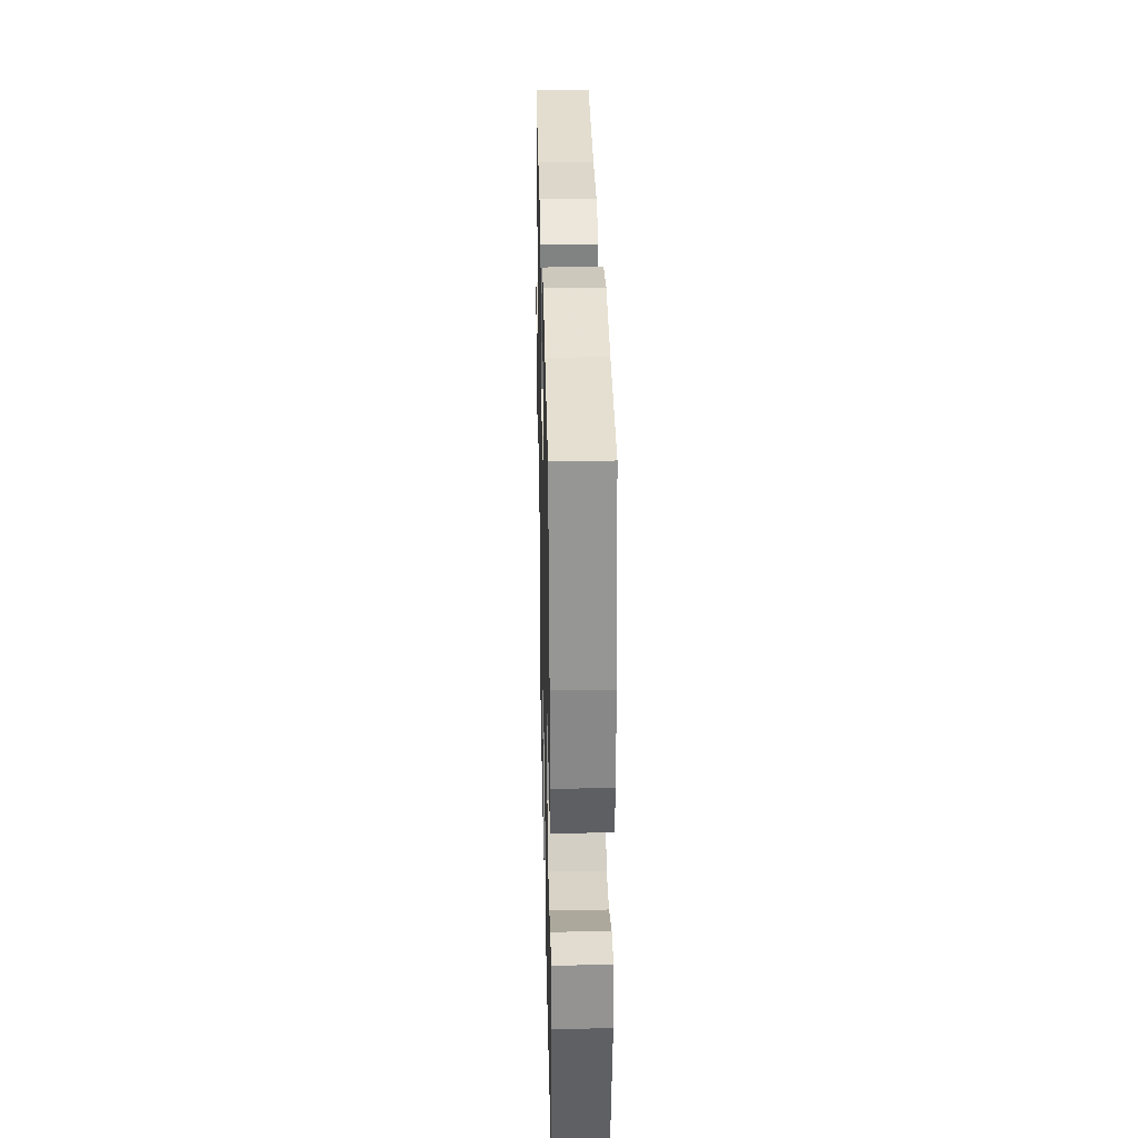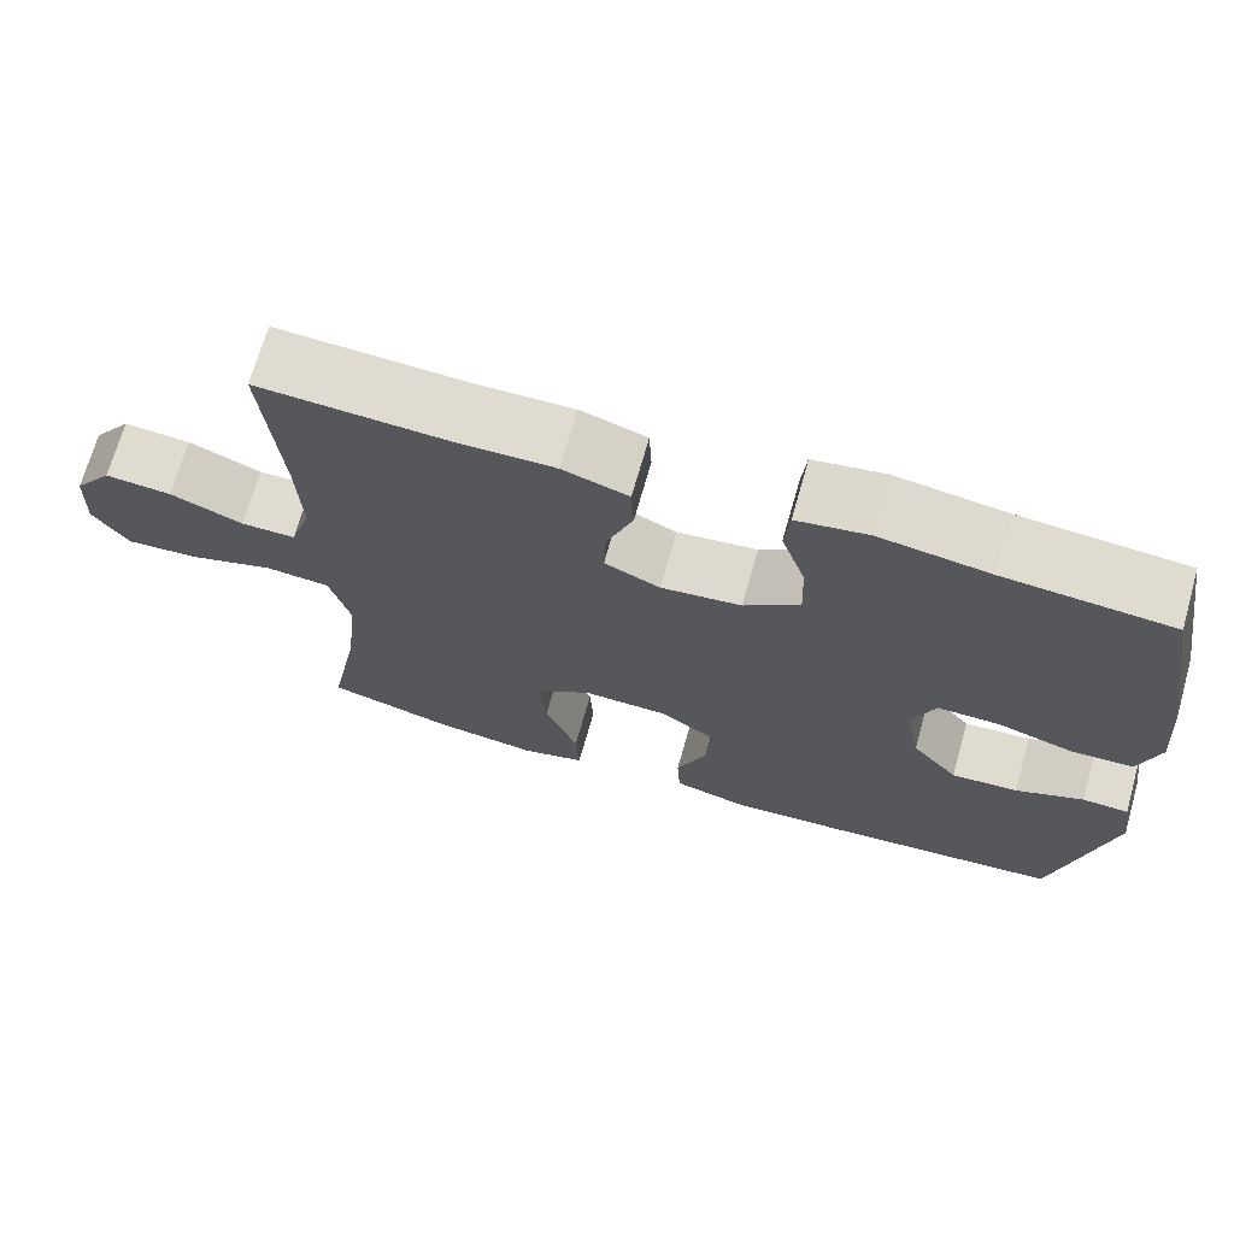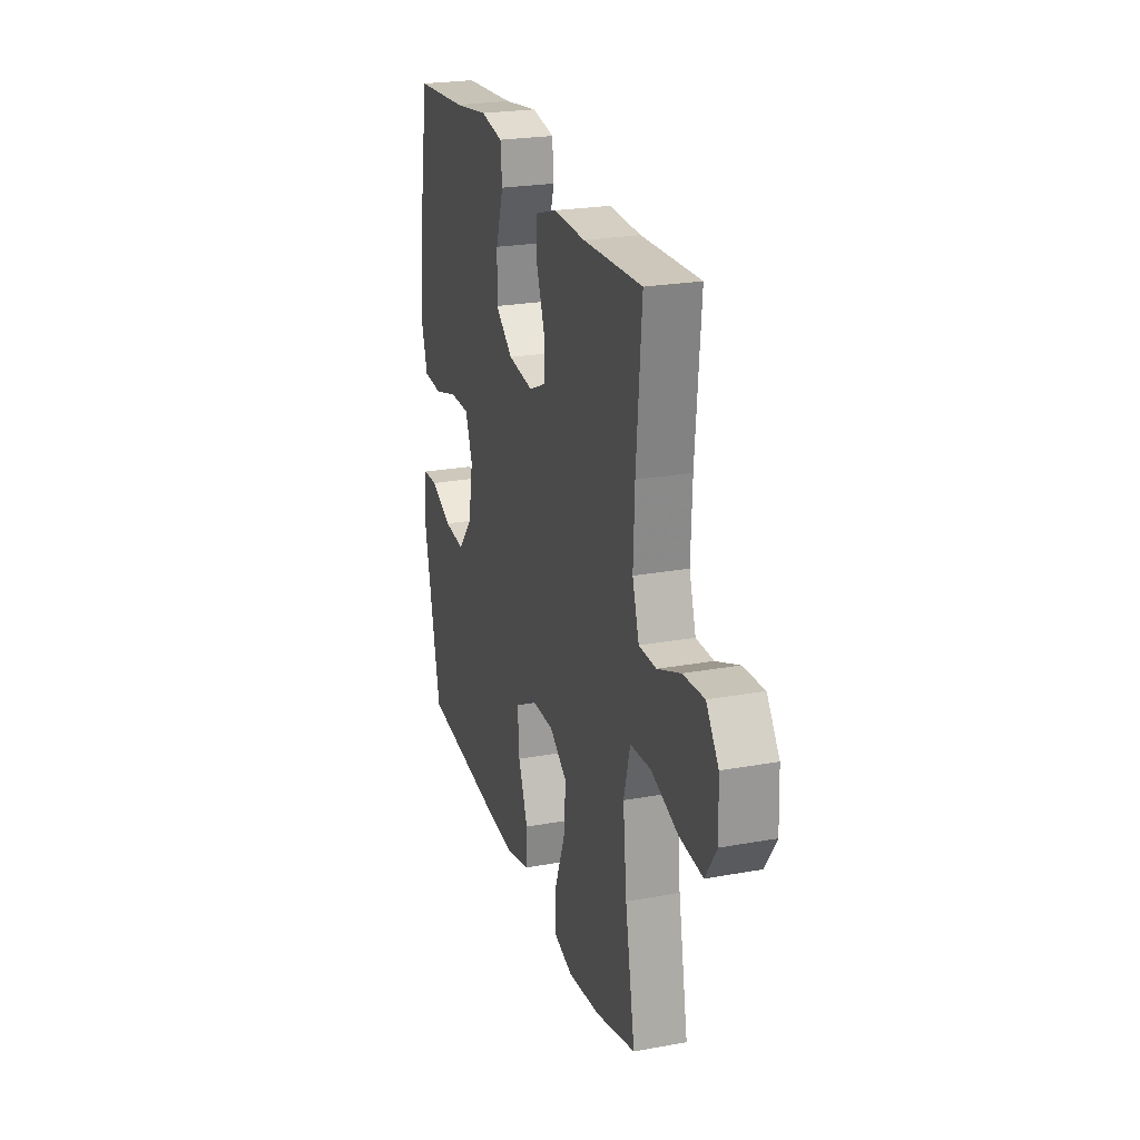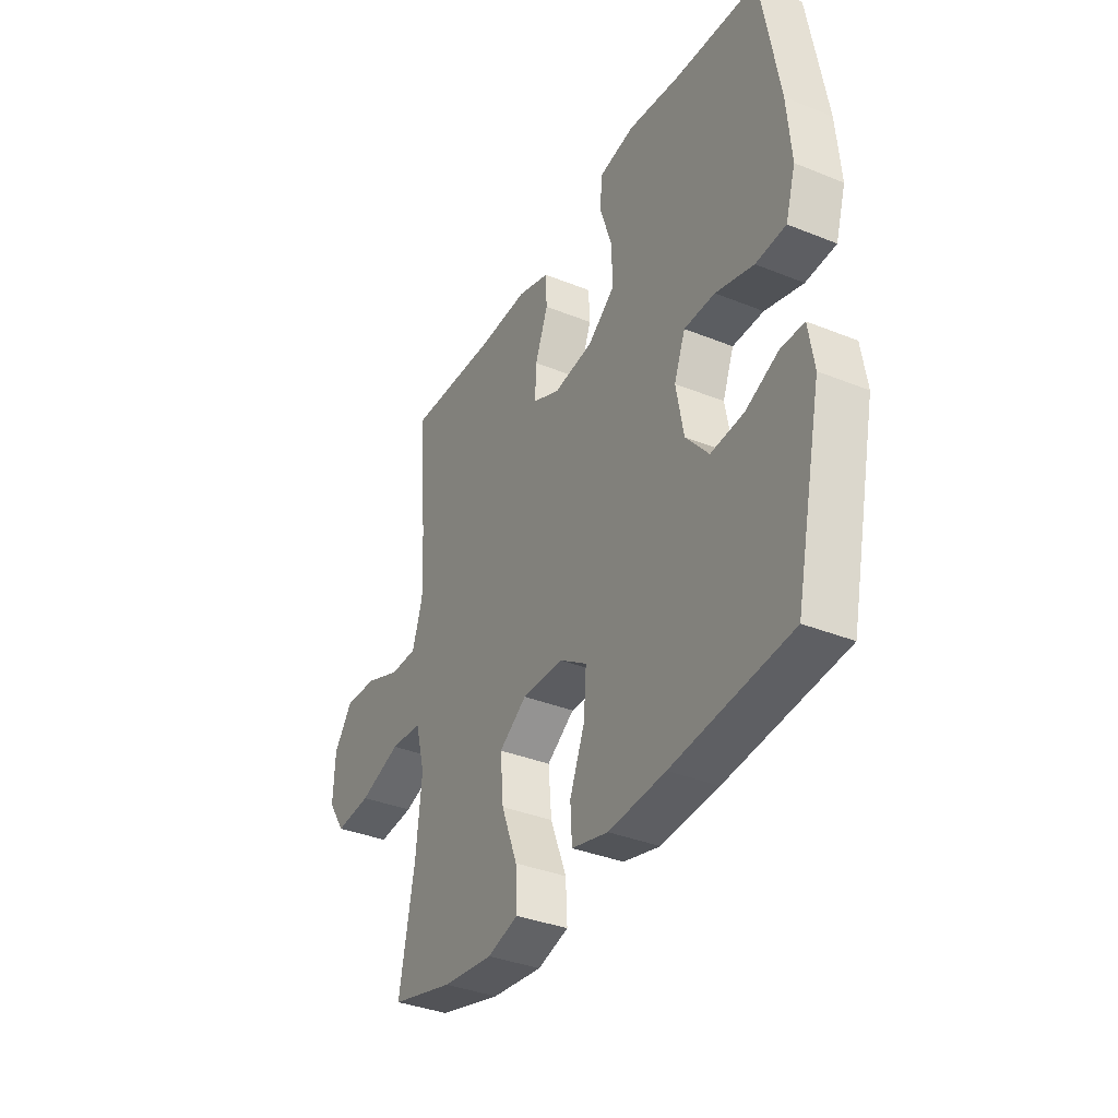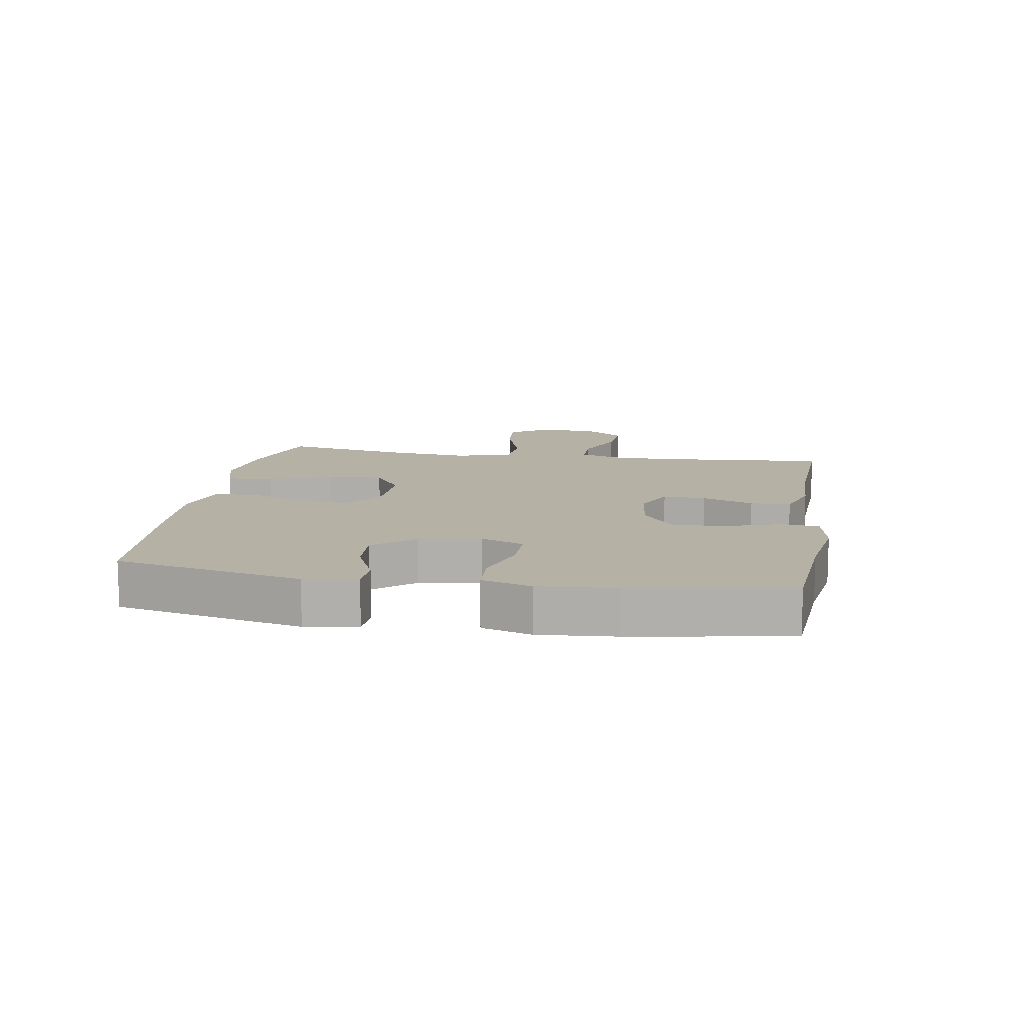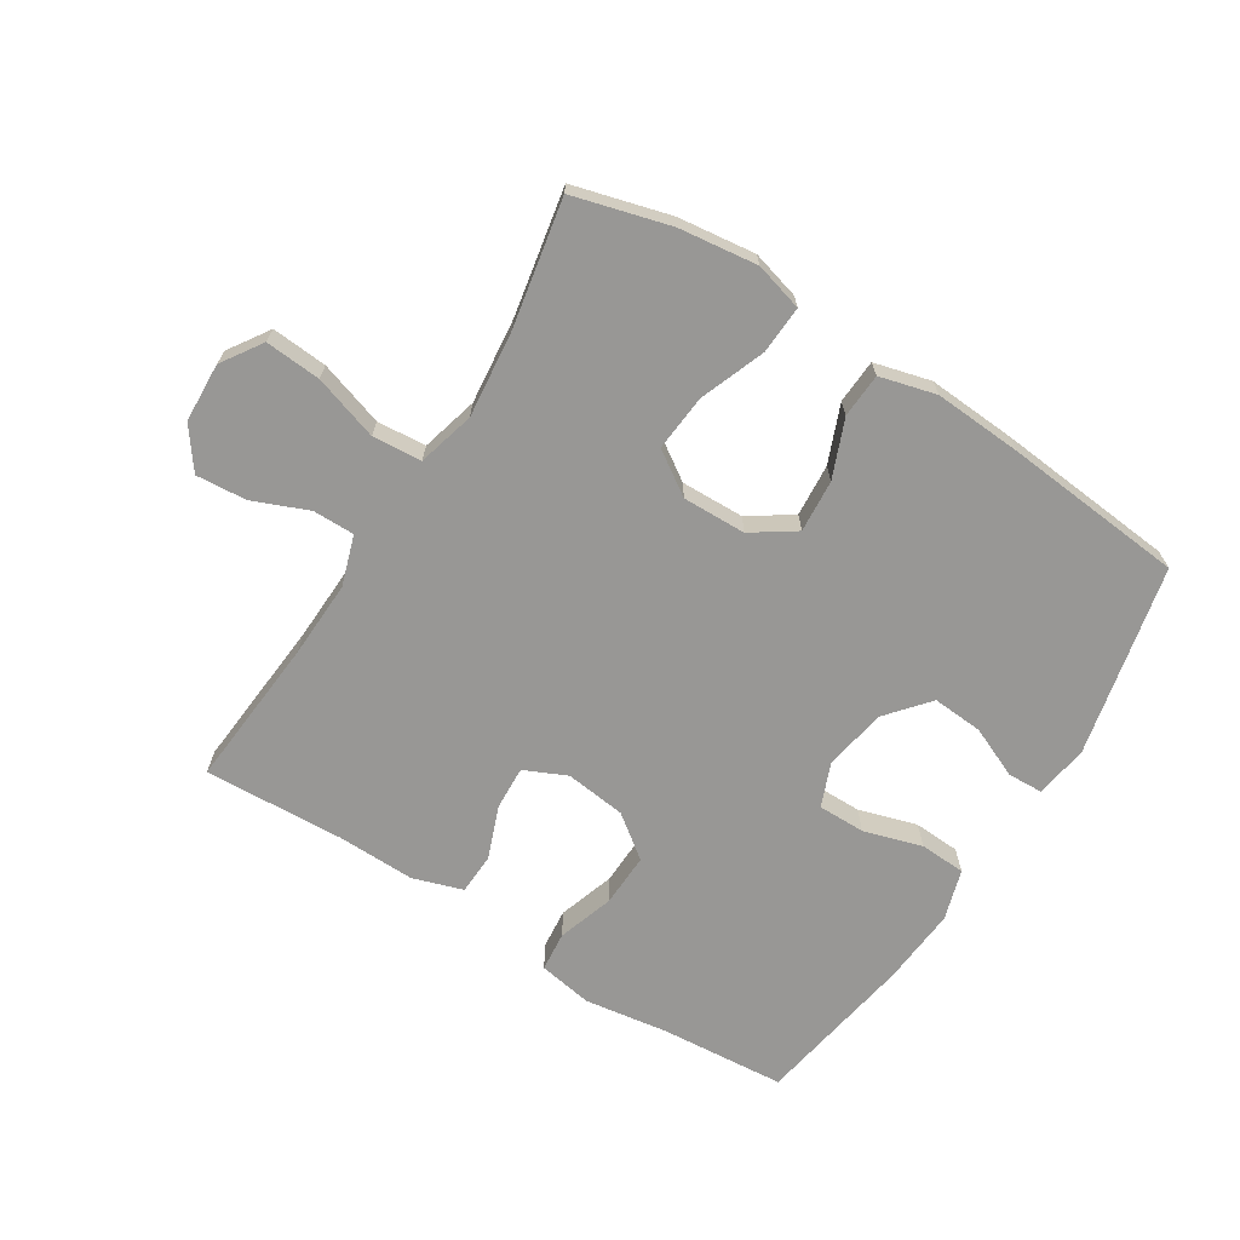
<metadata>
{"format":"obj","ext":"obj","renderer":"f3d","projection":"perspective","resolution":1024,"background":"white","views":[{"elev":32.2,"azim":-91.3,"up":"+Z"},{"elev":70.0,"azim":-164.1,"up":"+Z"},{"elev":24.0,"azim":73.2,"up":"+Z"},{"elev":-36.2,"azim":-117.8,"up":"+Z"},{"elev":11.8,"azim":-80.6,"up":"+Y"},{"elev":-68.2,"azim":148.0,"up":"+Y"}]}
</metadata>
<code>
v 0.5 0.07 0.5
v 0.48 0.07 0.265
v 0.475 0.07 0.143
v 0.5 0.07 0.065
v 0.565 0.07 0.065
v 0.651 0.07 0.1
v 0.73 0.07 0.106
v 0.776 0.07 0.043
v 0.78 0.07 -0.05
v 0.738 0.07 -0.113
v 0.651 0.07 -0.106
v 0.55 0.07 -0.073
v 0.473 0.07 -0.079
v 0.449 0.07 -0.168
v 0.463 0.07 -0.303
v 0.5 0.07 -0.5
v 0.349 0.07 -0.541
v 0.227 0.07 -0.556
v 0.152 0.07 -0.535
v 0.156 0.07 -0.46
v 0.195 0.07 -0.359
v 0.203 0.07 -0.27
v 0.136 0.07 -0.225
v 0.037 0.07 -0.227
v -0.03 0.07 -0.272
v -0.024 0.07 -0.354
v 0.012 0.07 -0.444
v 0.008 0.07 -0.513
v -0.08 0.07 -0.536
v -0.217 0.07 -0.527
v -0.5 0.07 -0.5
v -0.565 0.07 -0.203
v -0.552 0.07 -0.12
v -0.497 0.07 -0.118
v -0.417 0.07 -0.153
v -0.338 0.07 -0.159
v -0.283 0.07 -0.094
v -0.265 0.07 0.003
v -0.292 0.07 0.072
v -0.366 0.07 0.072
v -0.457 0.07 0.045
v -0.529 0.07 0.049
v -0.553 0.07 0.128
v -0.543 0.07 0.249
v -0.5 0.07 0.5
v -0.303 0.07 0.515
v -0.173 0.07 0.534
v -0.088 0.07 0.519
v -0.082 0.07 0.457
v -0.111 0.07 0.369
v -0.114 0.07 0.286
v -0.048 0.07 0.236
v 0.047 0.07 0.224
v 0.113 0.07 0.254
v 0.11 0.07 0.322
v 0.079 0.07 0.404
v 0.082 0.07 0.468
v 0.16 0.07 0.493
v 0.28 0.07 0.49
v 0.5 0 0.5
v 0.48 0 0.265
v 0.475 0 0.143
v 0.5 0 0.065
v 0.565 0 0.065
v 0.651 0 0.1
v 0.73 0 0.106
v 0.776 0 0.043
v 0.78 0 -0.05
v 0.738 0 -0.113
v 0.651 0 -0.106
v 0.55 0 -0.073
v 0.473 0 -0.079
v 0.449 0 -0.168
v 0.463 0 -0.303
v 0.5 0 -0.5
v 0.349 0 -0.541
v 0.227 0 -0.556
v 0.152 0 -0.535
v 0.156 0 -0.46
v 0.195 0 -0.359
v 0.203 0 -0.27
v 0.136 0 -0.225
v 0.037 0 -0.227
v -0.03 0 -0.272
v -0.024 0 -0.354
v 0.012 0 -0.444
v 0.008 0 -0.513
v -0.08 0 -0.536
v -0.217 0 -0.527
v -0.5 0 -0.5
v -0.565 0 -0.203
v -0.552 0 -0.12
v -0.497 0 -0.118
v -0.417 0 -0.153
v -0.338 0 -0.159
v -0.283 0 -0.094
v -0.265 0 0.003
v -0.292 0 0.072
v -0.366 0 0.072
v -0.457 0 0.045
v -0.529 0 0.049
v -0.553 0 0.128
v -0.543 0 0.249
v -0.5 0 0.5
v -0.303 0 0.515
v -0.173 0 0.534
v -0.088 0 0.519
v -0.082 0 0.457
v -0.111 0 0.369
v -0.114 0 0.286
v -0.048 0 0.236
v 0.047 0 0.224
v 0.113 0 0.254
v 0.11 0 0.322
v 0.079 0 0.404
v 0.082 0 0.468
v 0.16 0 0.493
v 0.28 0 0.49
f 56 57 58 59
f 55 56 59 1
f 54 55 1 2
f 53 54 2 3
f 52 53 3 4
f 47 48 49 50
f 46 47 50 51
f 45 46 51
f 44 45 51 52
f 40 41 42 43
f 39 40 43 44
f 32 33 34 35
f 32 35 36
f 31 32 36
f 30 31 36 37
f 26 27 28 29
f 25 26 29 30
f 18 19 20 21
f 18 21 22
f 15 16 17 18
f 14 15 18 22
f 13 14 22 23
f 9 10 11 12
f 9 12 13
f 8 9 13
f 5 6 7 8
f 4 5 8 13
f 39 44 52 4
f 25 30 37 38
f 24 25 38 39
f 23 24 39
f 4 13 23 39
f 118 117 116 115
f 60 118 115 114
f 61 60 114 113
f 62 61 113 112
f 63 62 112 111
f 109 108 107 106
f 110 109 106 105
f 110 105 104
f 111 110 104 103
f 102 101 100 99
f 103 102 99 98
f 94 93 92 91
f 95 94 91
f 95 91 90
f 96 95 90 89
f 88 87 86 85
f 89 88 85 84
f 80 79 78 77
f 81 80 77
f 77 76 75 74
f 81 77 74 73
f 82 81 73 72
f 71 70 69 68
f 72 71 68
f 72 68 67
f 67 66 65 64
f 72 67 64 63
f 63 111 103 98
f 97 96 89 84
f 98 97 84 83
f 98 83 82
f 98 82 72 63
f 1 60 61 2
f 2 61 62 3
f 3 62 63 4
f 4 63 64 5
f 5 64 65 6
f 6 65 66 7
f 7 66 67 8
f 8 67 68 9
f 9 68 69 10
f 10 69 70 11
f 11 70 71 12
f 12 71 72 13
f 13 72 73 14
f 14 73 74 15
f 15 74 75 16
f 16 75 76 17
f 17 76 77 18
f 18 77 78 19
f 19 78 79 20
f 20 79 80 21
f 21 80 81 22
f 22 81 82 23
f 23 82 83 24
f 24 83 84 25
f 25 84 85 26
f 26 85 86 27
f 27 86 87 28
f 28 87 88 29
f 29 88 89 30
f 30 89 90 31
f 31 90 91 32
f 32 91 92 33
f 33 92 93 34
f 34 93 94 35
f 35 94 95 36
f 36 95 96 37
f 37 96 97 38
f 38 97 98 39
f 39 98 99 40
f 40 99 100 41
f 41 100 101 42
f 42 101 102 43
f 43 102 103 44
f 44 103 104 45
f 45 104 105 46
f 46 105 106 47
f 47 106 107 48
f 48 107 108 49
f 49 108 109 50
f 50 109 110 51
f 51 110 111 52
f 52 111 112 53
f 53 112 113 54
f 54 113 114 55
f 55 114 115 56
f 56 115 116 57
f 57 116 117 58
f 58 117 118 59
f 59 118 60 1

</code>
